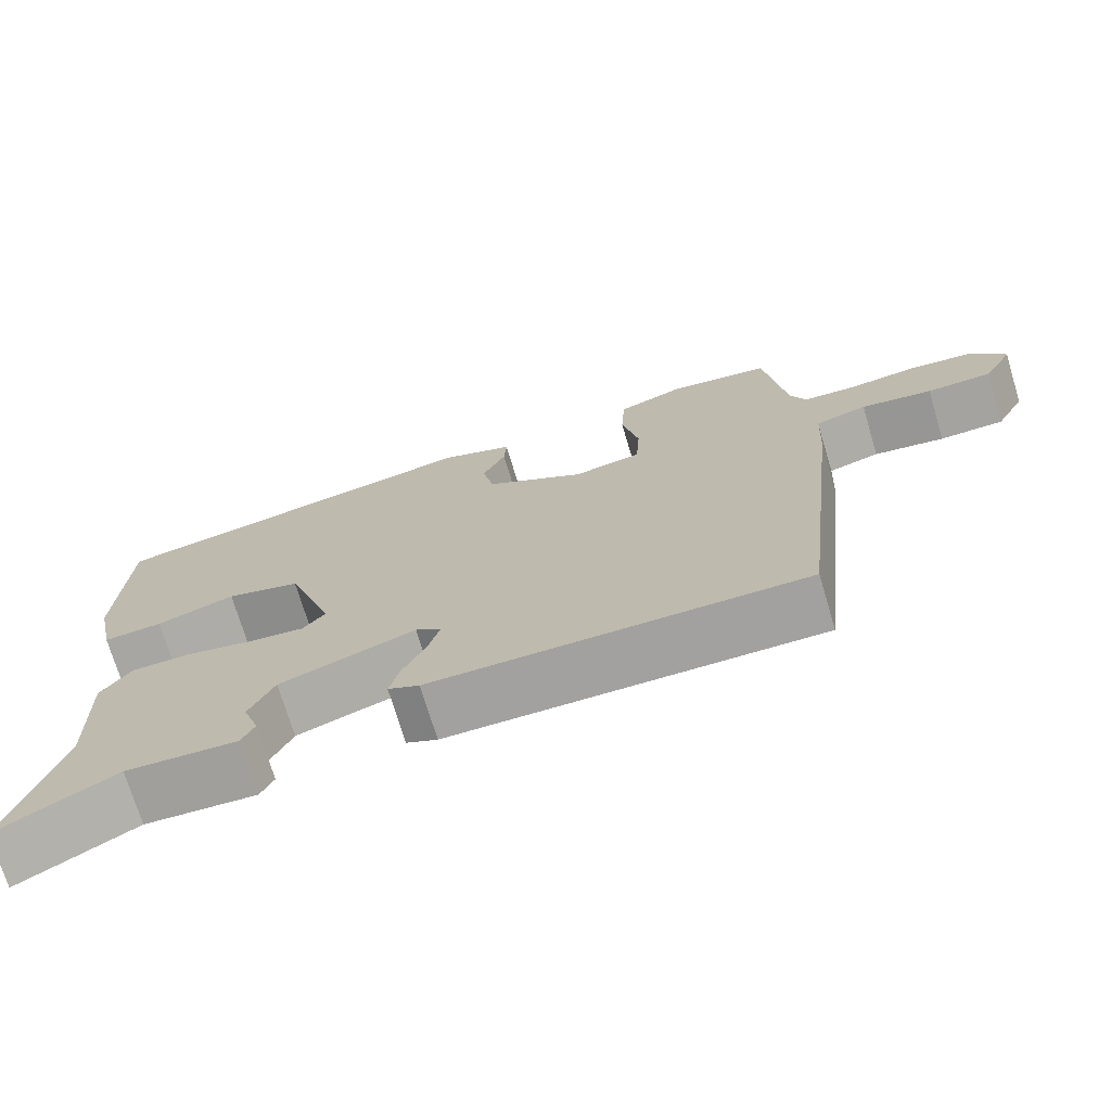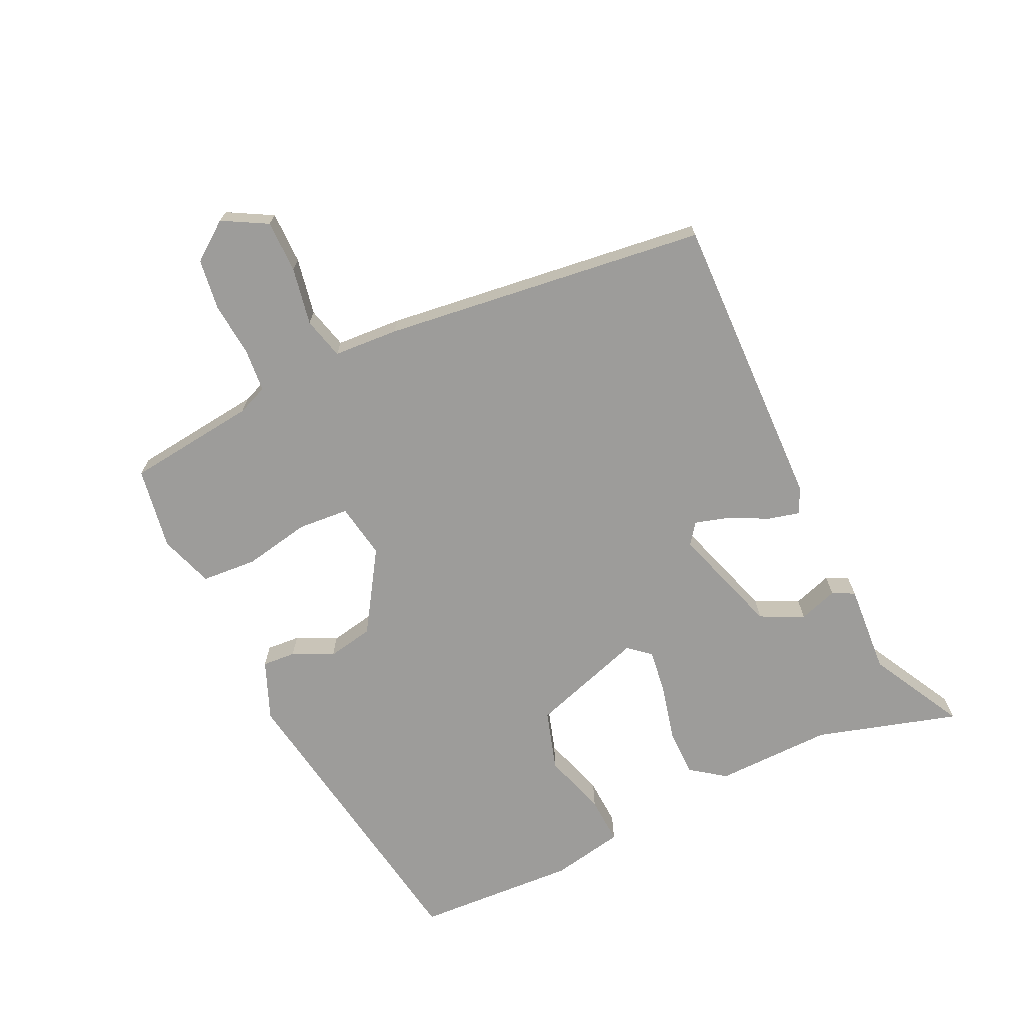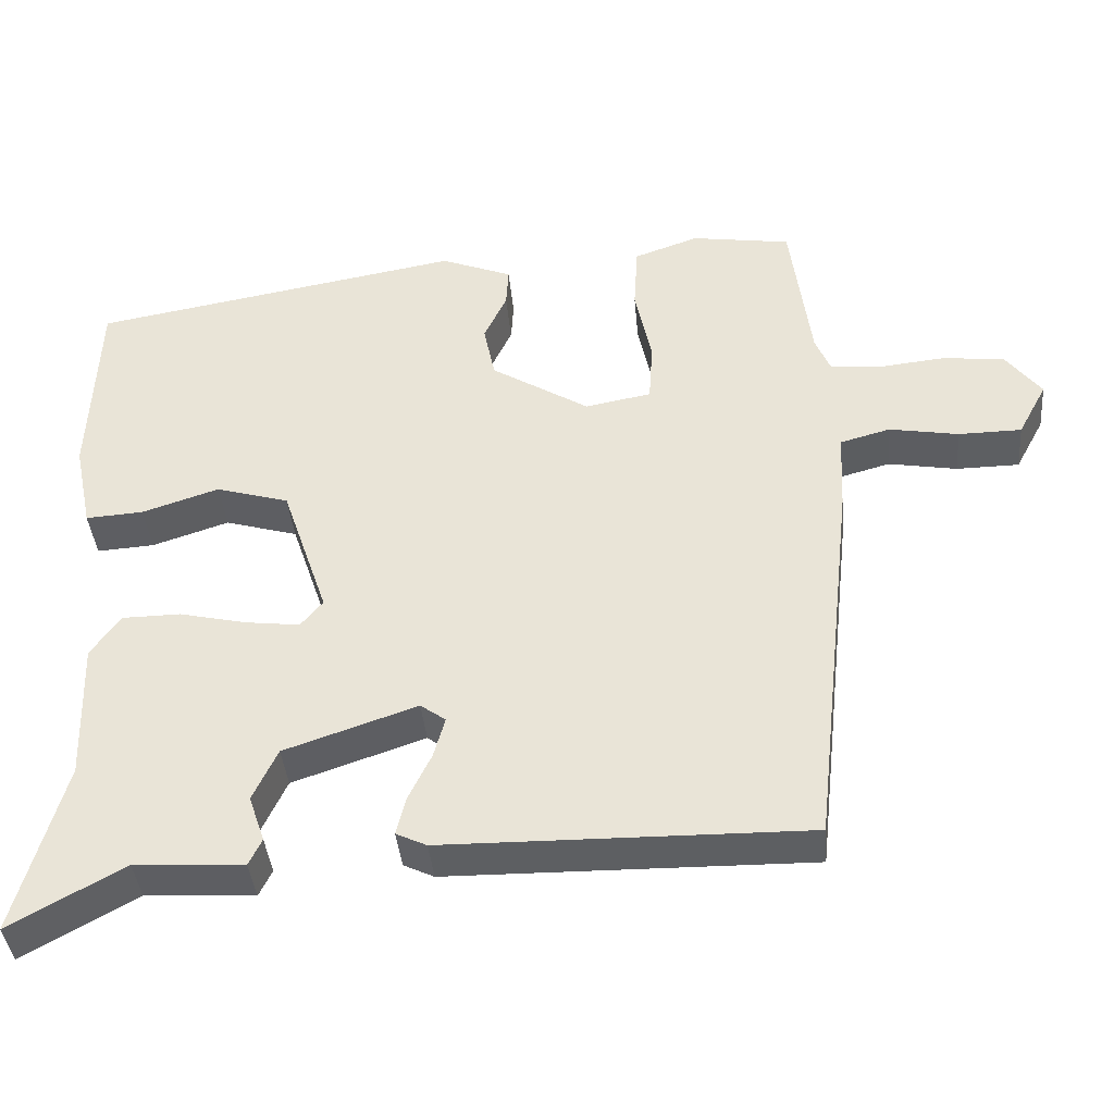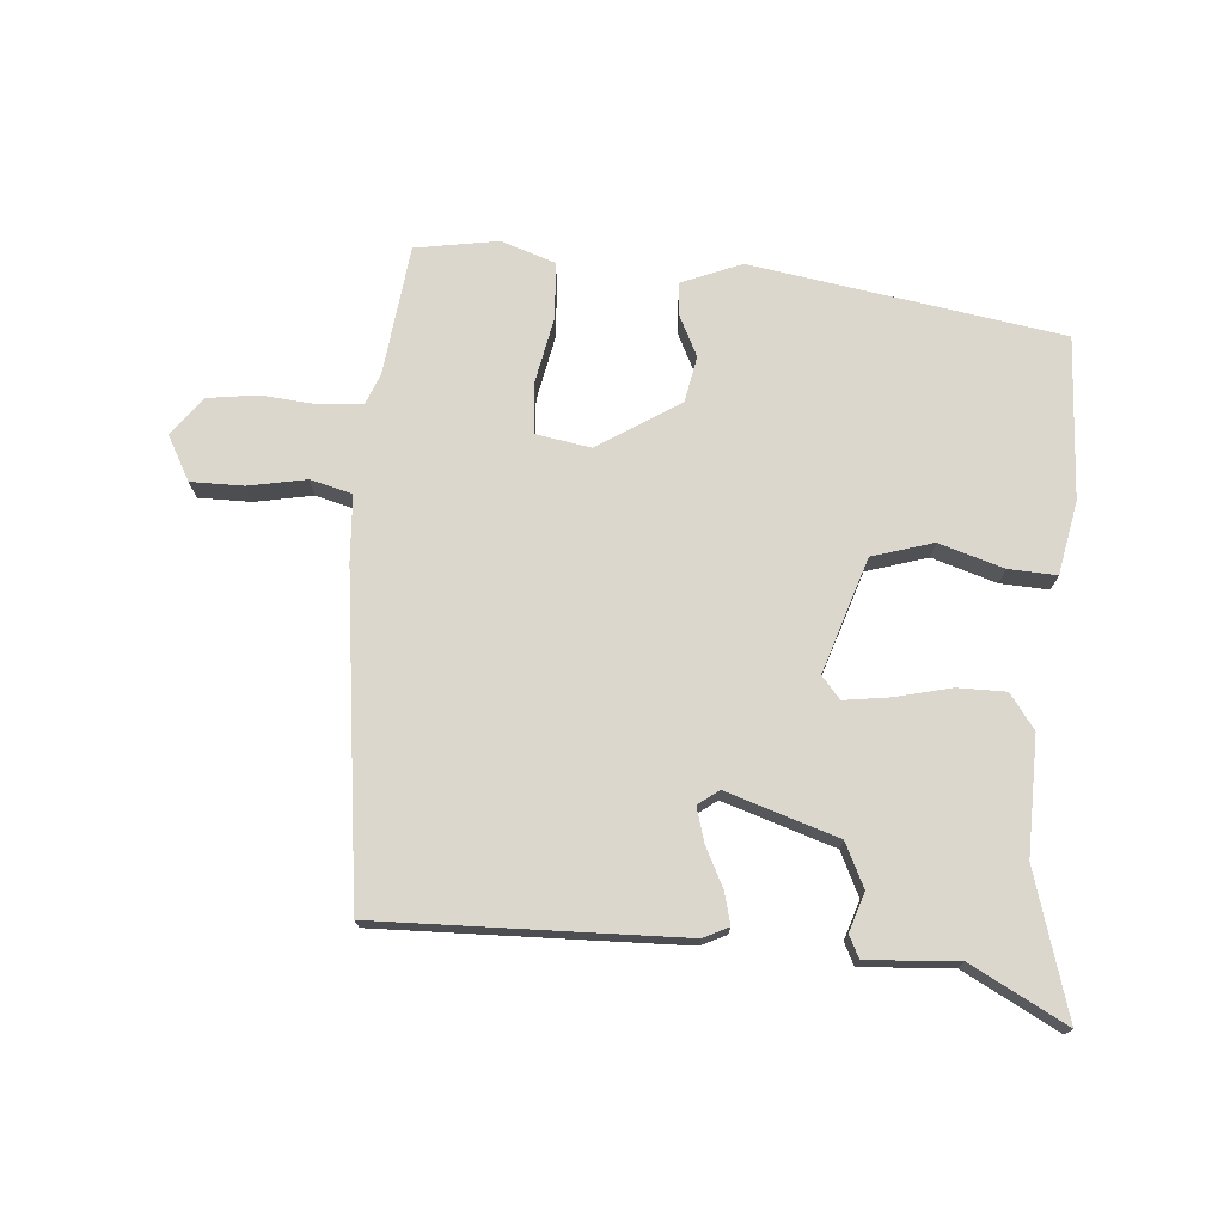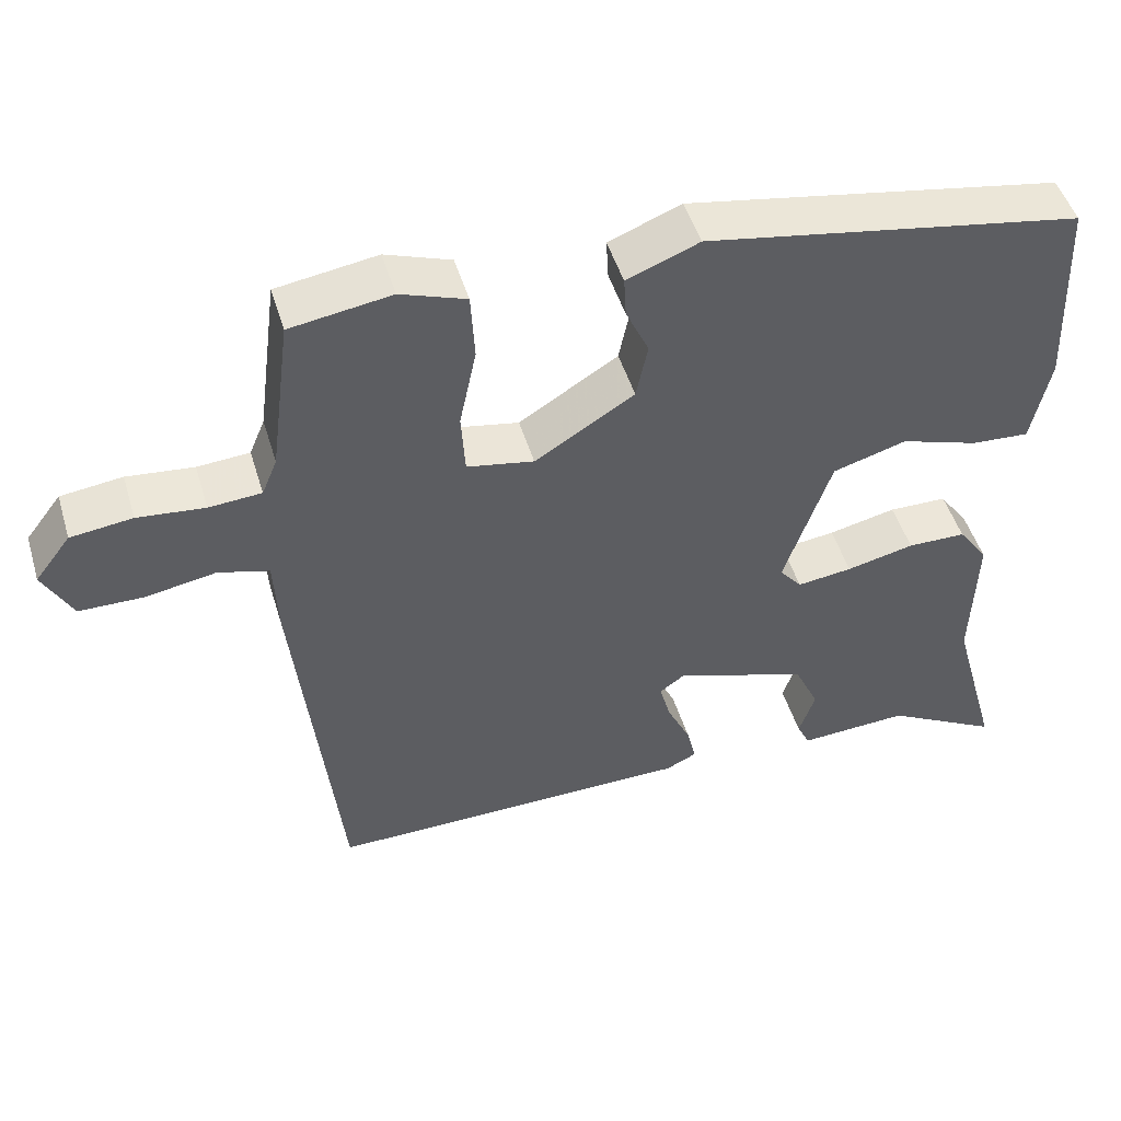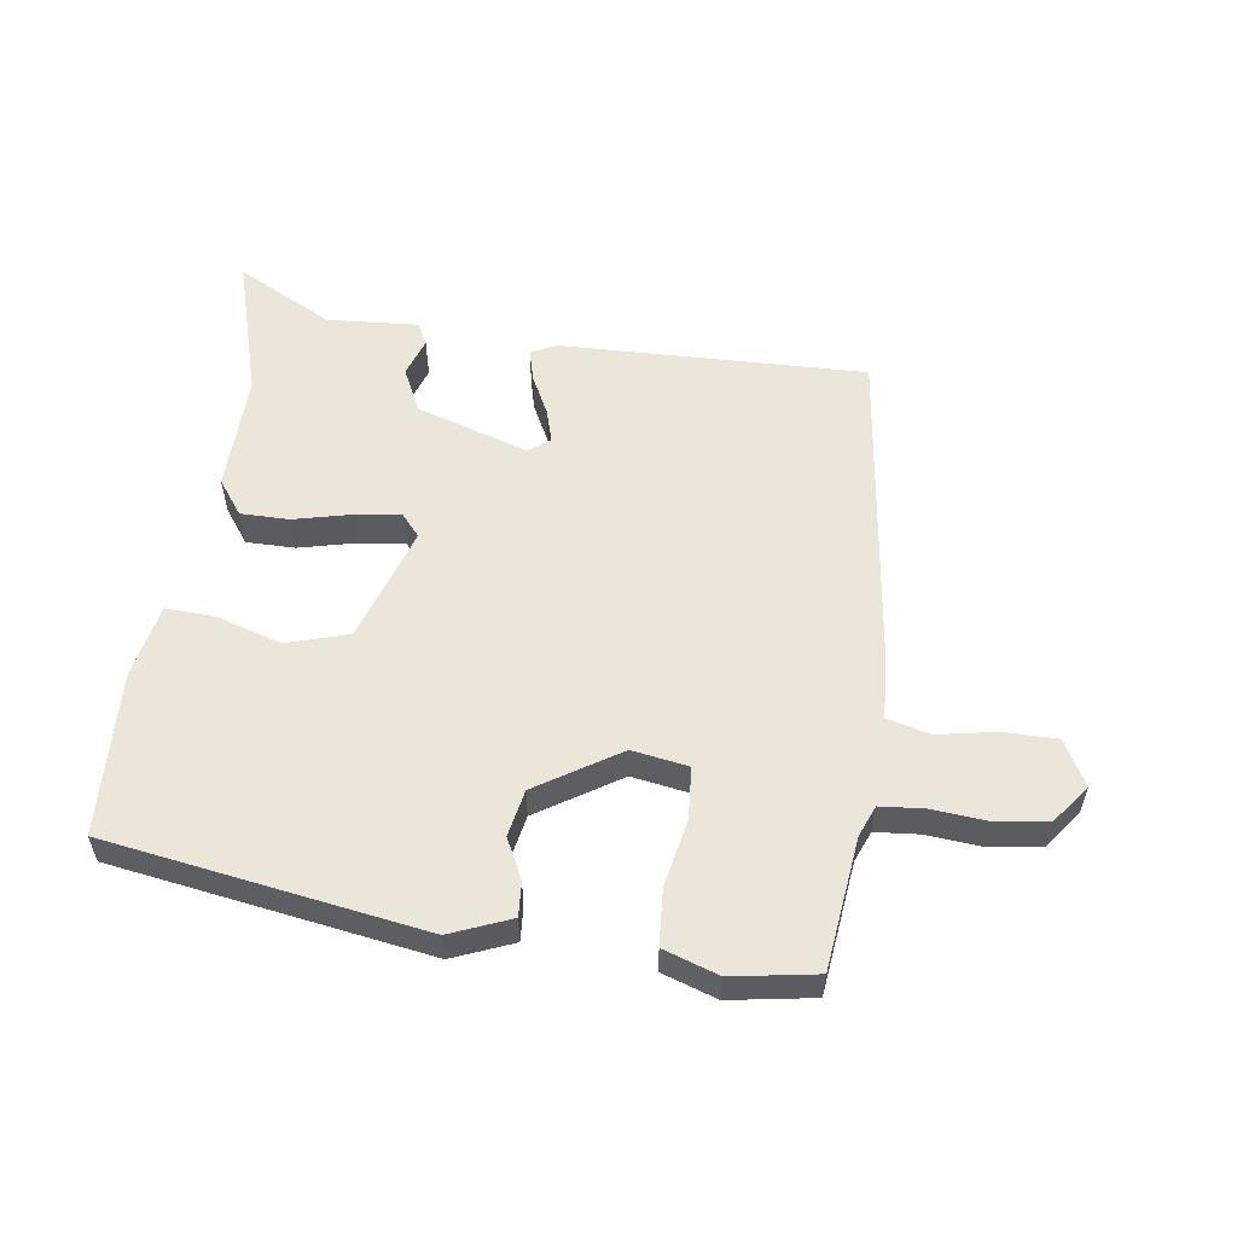
<metadata>
{"format":"obj","ext":"obj","renderer":"f3d","projection":"perspective","resolution":1024,"background":"white","views":[{"elev":-72.6,"azim":16.7,"up":"+Z"},{"elev":-70.0,"azim":114.5,"up":"+Y"},{"elev":-39.7,"azim":5.1,"up":"+Z"},{"elev":73.4,"azim":-176.2,"up":"+Y"},{"elev":48.4,"azim":163.4,"up":"+Z"},{"elev":55.5,"azim":7.2,"up":"+Y"}]}
</metadata>
<code>
v -0.519 0.07 -0.569
v -0.456 0.07 -0.343
v -0.462 0.07 -0.158
v -0.423 0.07 -0.103
v -0.347 0.07 -0.102
v -0.259 0.07 -0.122
v -0.187 0.07 -0.131
v -0.158 0.07 -0.096
v -0.219 0.07 0.084
v -0.315 0.07 0.112
v -0.416 0.07 0.079
v -0.492 0.07 0.074
v -0.516 0.07 0.189
v -0.506 0.07 0.446
v -0.017 0.07 0.531
v 0.077 0.07 0.494
v 0.074 0.07 0.441
v 0.044 0.07 0.377
v 0.059 0.07 0.304
v 0.188 0.07 0.224
v 0.275 0.07 0.24
v 0.28 0.07 0.321
v 0.258 0.07 0.426
v 0.263 0.07 0.514
v 0.348 0.07 0.544
v 0.479 0.07 0.524
v 0.506 0.07 0.318
v 0.526 0.07 0.27
v 0.594 0.07 0.265
v 0.681 0.07 0.274
v 0.761 0.07 0.264
v 0.807 0.07 0.204
v 0.769 0.07 0.133
v 0.686 0.07 0.132
v 0.595 0.07 0.148
v 0.529 0.07 0.13
v 0.524 0.07 0.027
v 0.467 0.07 -0.486
v -0.009 0.07 -0.48
v -0.049 0.07 -0.461
v -0.037 0.07 -0.411
v -0.007 0.07 -0.349
v 0.008 0.07 -0.295
v -0.025 0.07 -0.271
v -0.199 0.07 -0.33
v -0.231 0.07 -0.399
v -0.21 0.07 -0.46
v -0.227 0.07 -0.495
v -0.37 0.07 -0.487
v -0.519 0 -0.569
v -0.456 0 -0.343
v -0.462 0 -0.158
v -0.423 0 -0.103
v -0.347 0 -0.102
v -0.259 0 -0.122
v -0.187 0 -0.131
v -0.158 0 -0.096
v -0.219 0 0.084
v -0.315 0 0.112
v -0.416 0 0.079
v -0.492 0 0.074
v -0.516 0 0.189
v -0.506 0 0.446
v -0.017 0 0.531
v 0.077 0 0.494
v 0.074 0 0.441
v 0.044 0 0.377
v 0.059 0 0.304
v 0.188 0 0.224
v 0.275 0 0.24
v 0.28 0 0.321
v 0.258 0 0.426
v 0.263 0 0.514
v 0.348 0 0.544
v 0.479 0 0.524
v 0.506 0 0.318
v 0.526 0 0.27
v 0.594 0 0.265
v 0.681 0 0.274
v 0.761 0 0.264
v 0.807 0 0.204
v 0.769 0 0.133
v 0.686 0 0.132
v 0.595 0 0.148
v 0.529 0 0.13
v 0.524 0 0.027
v 0.467 0 -0.486
v -0.009 0 -0.48
v -0.049 0 -0.461
v -0.037 0 -0.411
v -0.007 0 -0.349
v 0.008 0 -0.295
v -0.025 0 -0.271
v -0.199 0 -0.33
v -0.231 0 -0.399
v -0.21 0 -0.46
v -0.227 0 -0.495
v -0.37 0 -0.487
f 46 47 48 49
f 49 1 2
f 46 49 2
f 45 46 2
f 4 5 6
f 3 4 6
f 2 3 6
f 45 2 6
f 44 45 6
f 40 41 42
f 39 40 42
f 38 39 42
f 37 38 42
f 36 37 42
f 36 42 43
f 33 34 35
f 32 33 35
f 31 32 35
f 30 31 35
f 29 30 35
f 28 29 35 36
f 36 43 44
f 28 36 44
f 27 28 44
f 25 26 27
f 24 25 27
f 23 24 27
f 22 23 27
f 16 17 18
f 15 16 18
f 14 15 18
f 13 14 18
f 12 13 18
f 11 12 18
f 10 11 18
f 9 10 18 19
f 8 9 19 20
f 44 6 7
f 8 20 21
f 7 8 21
f 44 7 21
f 21 22 27
f 21 27 44
f 98 97 96 95
f 51 50 98
f 51 98 95
f 51 95 94
f 55 54 53
f 55 53 52
f 55 52 51
f 55 51 94
f 55 94 93
f 91 90 89
f 91 89 88
f 91 88 87
f 91 87 86
f 91 86 85
f 92 91 85
f 84 83 82
f 84 82 81
f 84 81 80
f 84 80 79
f 84 79 78
f 85 84 78 77
f 93 92 85
f 93 85 77
f 93 77 76
f 76 75 74
f 76 74 73
f 76 73 72
f 76 72 71
f 67 66 65
f 67 65 64
f 67 64 63
f 67 63 62
f 67 62 61
f 67 61 60
f 67 60 59
f 68 67 59 58
f 69 68 58 57
f 56 55 93
f 70 69 57
f 70 57 56
f 70 56 93
f 76 71 70
f 93 76 70
f 1 50 51 2
f 2 51 52 3
f 3 52 53 4
f 4 53 54 5
f 5 54 55 6
f 6 55 56 7
f 7 56 57 8
f 8 57 58 9
f 9 58 59 10
f 10 59 60 11
f 11 60 61 12
f 12 61 62 13
f 13 62 63 14
f 14 63 64 15
f 15 64 65 16
f 16 65 66 17
f 17 66 67 18
f 18 67 68 19
f 19 68 69 20
f 20 69 70 21
f 21 70 71 22
f 22 71 72 23
f 23 72 73 24
f 24 73 74 25
f 25 74 75 26
f 26 75 76 27
f 27 76 77 28
f 28 77 78 29
f 29 78 79 30
f 30 79 80 31
f 31 80 81 32
f 32 81 82 33
f 33 82 83 34
f 34 83 84 35
f 35 84 85 36
f 36 85 86 37
f 37 86 87 38
f 38 87 88 39
f 39 88 89 40
f 40 89 90 41
f 41 90 91 42
f 42 91 92 43
f 43 92 93 44
f 44 93 94 45
f 45 94 95 46
f 46 95 96 47
f 47 96 97 48
f 48 97 98 49
f 49 98 50 1

</code>
